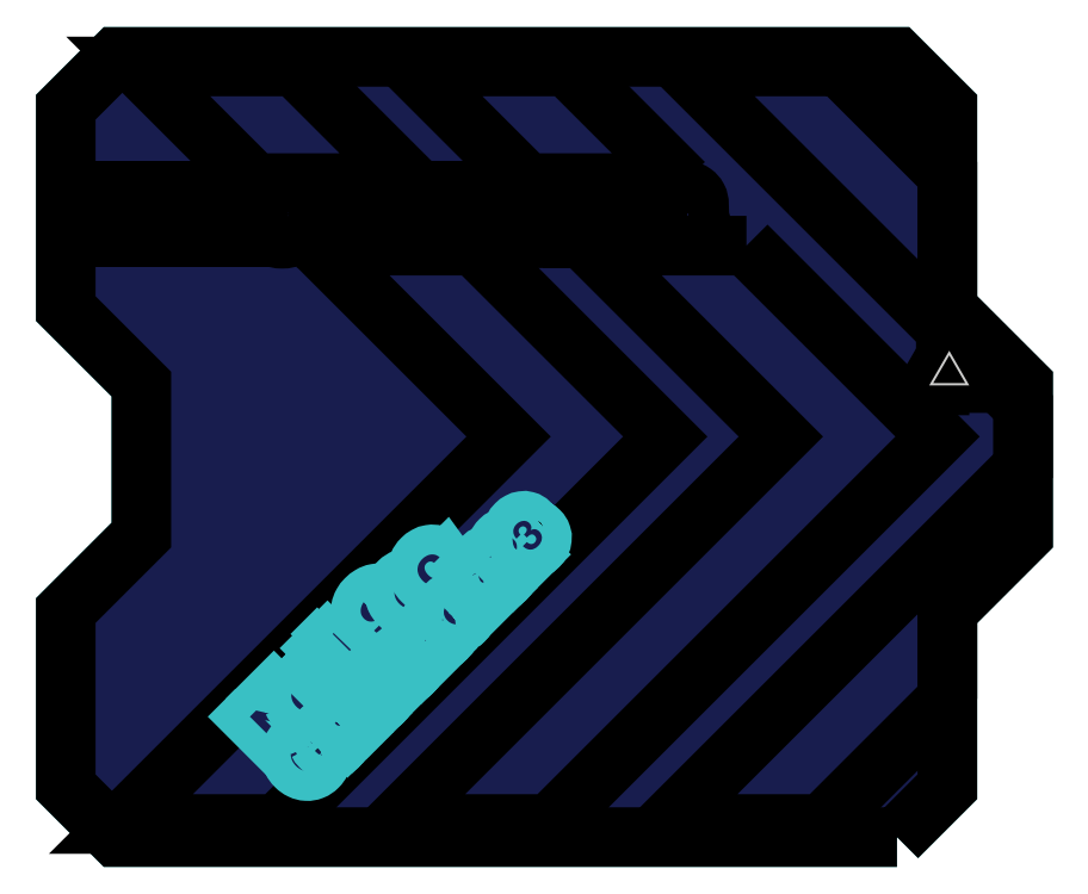
<metadata>
{"format":"dxf","ext":"dxf","renderer":"ezdxf+matplotlib","layout":"modelspace","background":"white","min_lineweight":24,"dpi":150}
</metadata>
<code>
0
SECTION
2
ENTITIES
0
LWPOLYLINE
8
background
90
       16
70
     1
43
0
10
641.4
20
-668.2
10
673.5
20
-636
10
673.5
20
-523.5
10
721.7
20
-475.3
10
721.7
20
-378.9
10
673.5
20
-330.7
10
673.5
20
-202.1
10
641.4
20
-169.9
10
143.2
20
-169.9
10
111
20
-202.1
10
111
20
-330.7
10
159.2
20
-378.9
10
159.2
20
-475.3
10
111
20
-523.5
10
111
20
-636
10
143.2
20
-668.2
0
HATCH
8
background
10
0
20
0
30
0
210
0
220
0
230
1
2
SOLID
70
     1
71
     1
91
        1
92
        1
93
       16
72
     1
10
641.4
20
-668.2
11
673.5
21
-636
72
     1
10
673.5
20
-636
11
673.5
21
-523.5
72
     1
10
673.5
20
-523.5
11
721.7
21
-475.3
72
     1
10
721.7
20
-475.3
11
721.7
21
-378.9
72
     1
10
721.7
20
-378.9
11
673.5
21
-330.7
72
     1
10
673.5
20
-330.7
11
673.5
21
-202.1
72
     1
10
673.5
20
-202.1
11
641.4
21
-169.9
72
     1
10
641.4
20
-169.9
11
143.2
21
-169.9
72
     1
10
143.2
20
-169.9
11
111
21
-202.1
72
     1
10
111
20
-202.1
11
111
21
-330.7
72
     1
10
111
20
-330.7
11
159.2
21
-378.9
72
     1
10
159.2
20
-378.9
11
159.2
21
-475.3
72
     1
10
159.2
20
-475.3
11
111
21
-523.5
72
     1
10
111
20
-523.5
11
111
21
-636
72
     1
10
111
20
-636
11
143.2
21
-668.2
72
     1
10
143.2
20
-668.2
11
641.4
21
-668.2
97
        1
75
     2
76
     1
98
        1
10
0
20
0
450
        0
451
        0
460
0
461
0
452
        0
462
0
453
        0
470

0
INSERT
8
hello
2
Block_0
10
0
20
0
30
0
0
INSERT
8
stripes
2
Block_1
10
0
20
0
30
0
0
INSERT
8
stripes
2
Block_4
10
0
20
0
30
0
0
LWPOLYLINE
8
type
90
       16
70
     1
43
0
10
641.4
20
-668.2
10
673.5
20
-636
10
673.5
20
-523.5
10
721.7
20
-475.3
10
721.7
20
-378.9
10
673.5
20
-330.7
10
673.5
20
-202.1
10
641.4
20
-169.9
10
143.2
20
-169.9
10
111
20
-202.1
10
111
20
-330.7
10
159.2
20
-378.9
10
159.2
20
-475.3
10
111
20
-523.5
10
111
20
-636
10
143.2
20
-668.2
0
INSERT
8
type
2
Block_5
10
0
20
0
30
0
0
INSERT
8
pyramid
2
Block_6
10
0
20
0
30
0
0
ENDSEC
0
EOF

</code>
